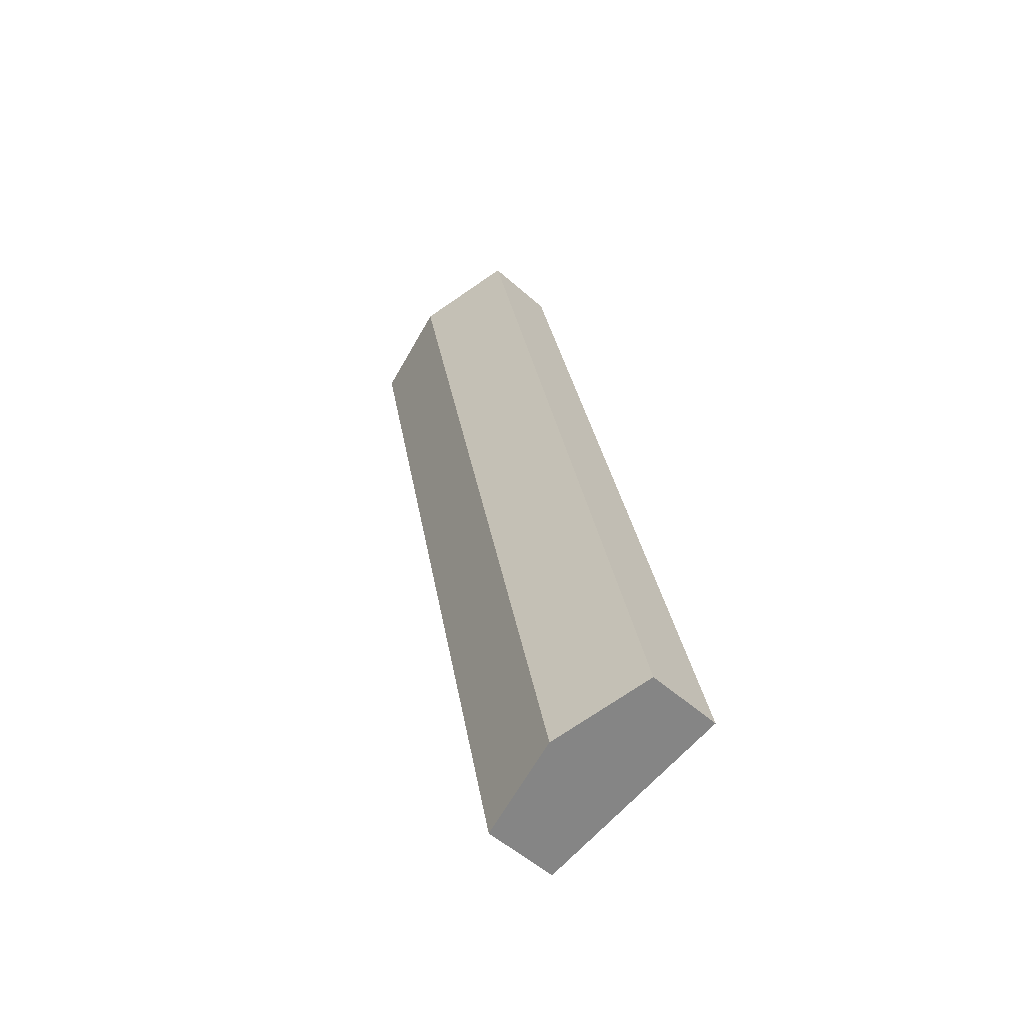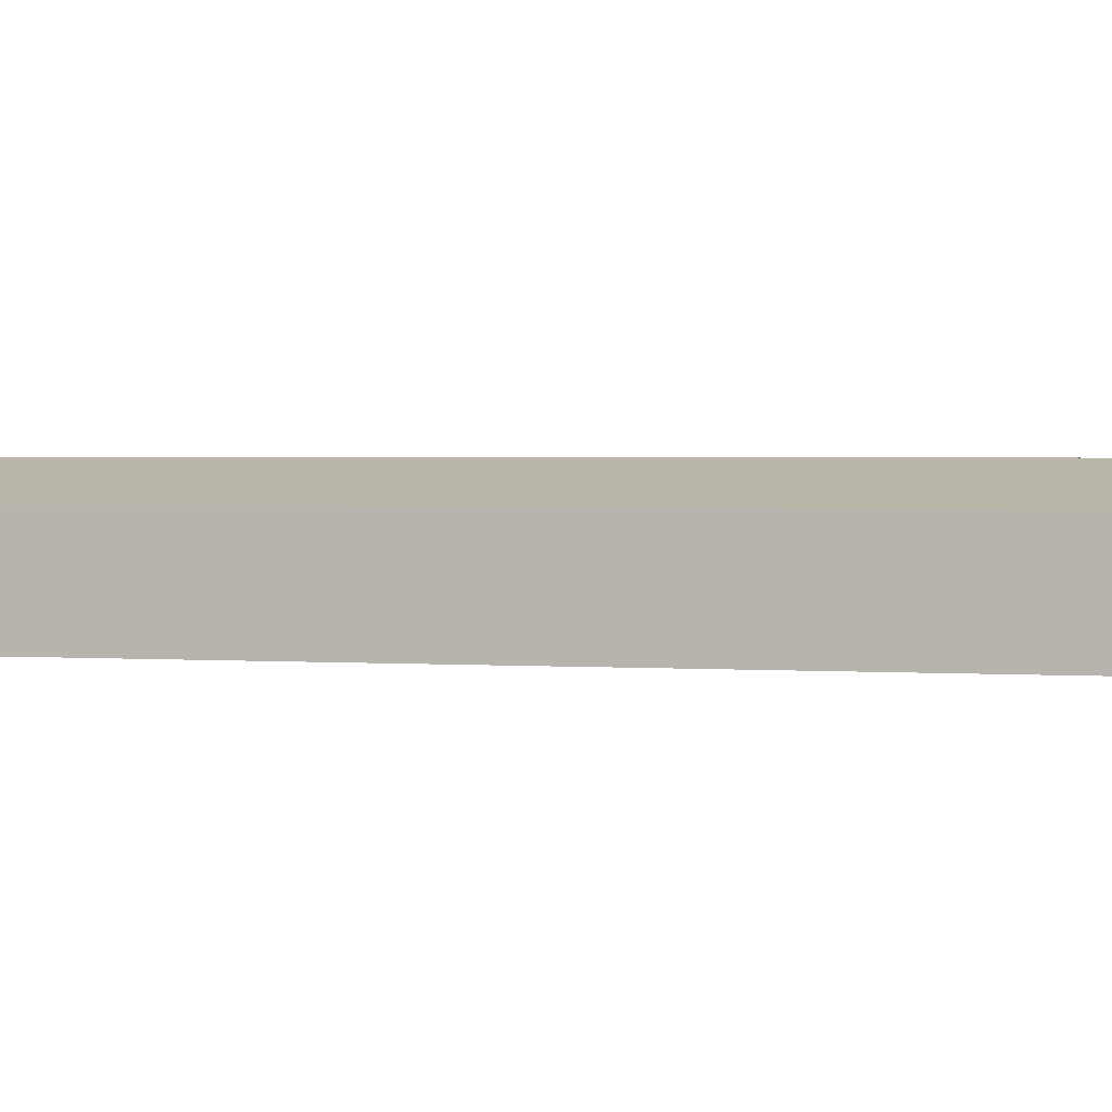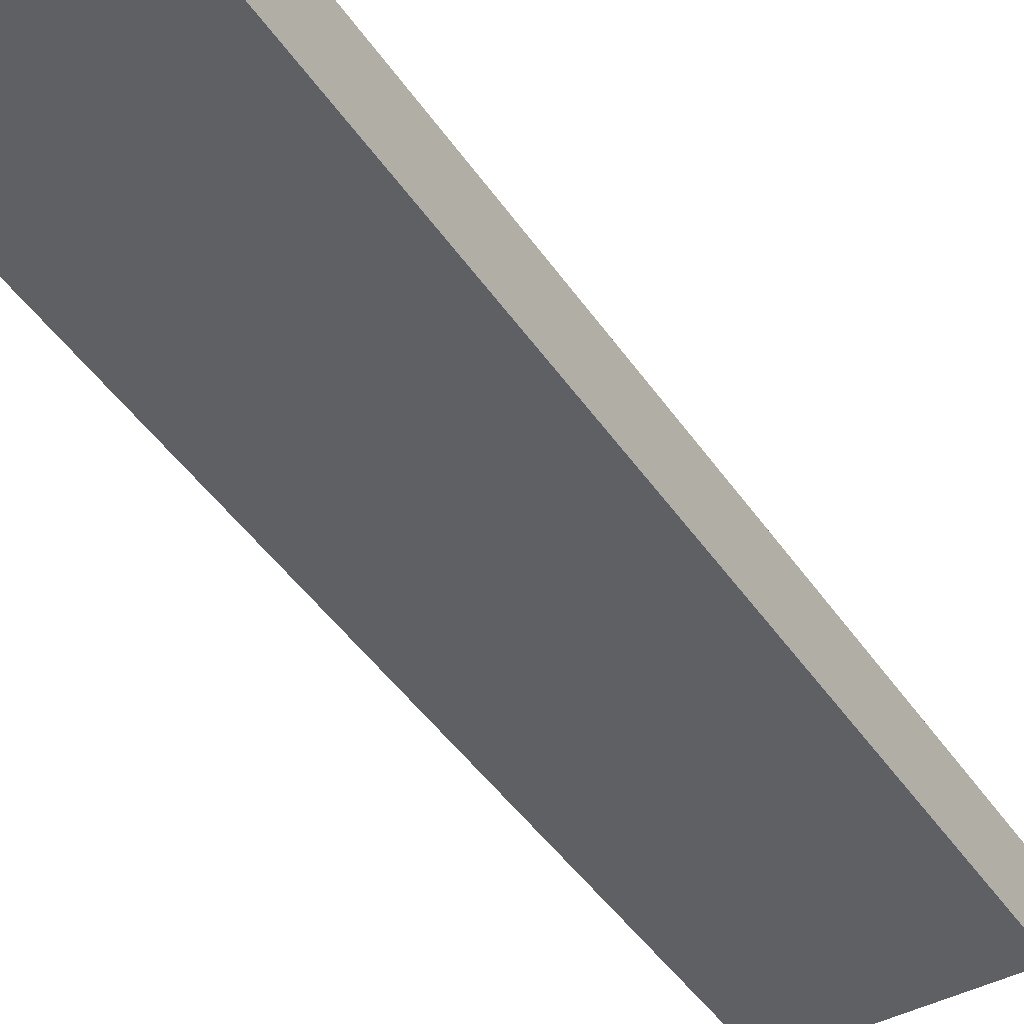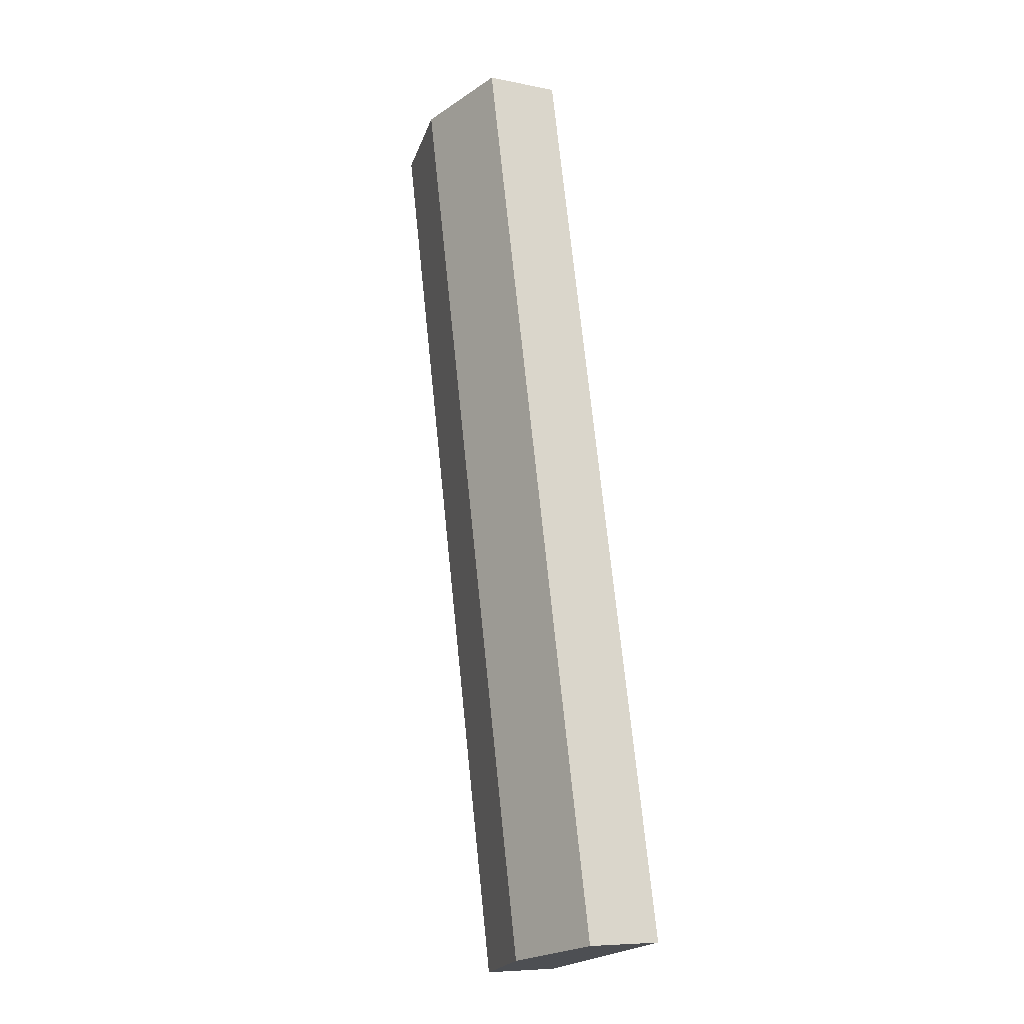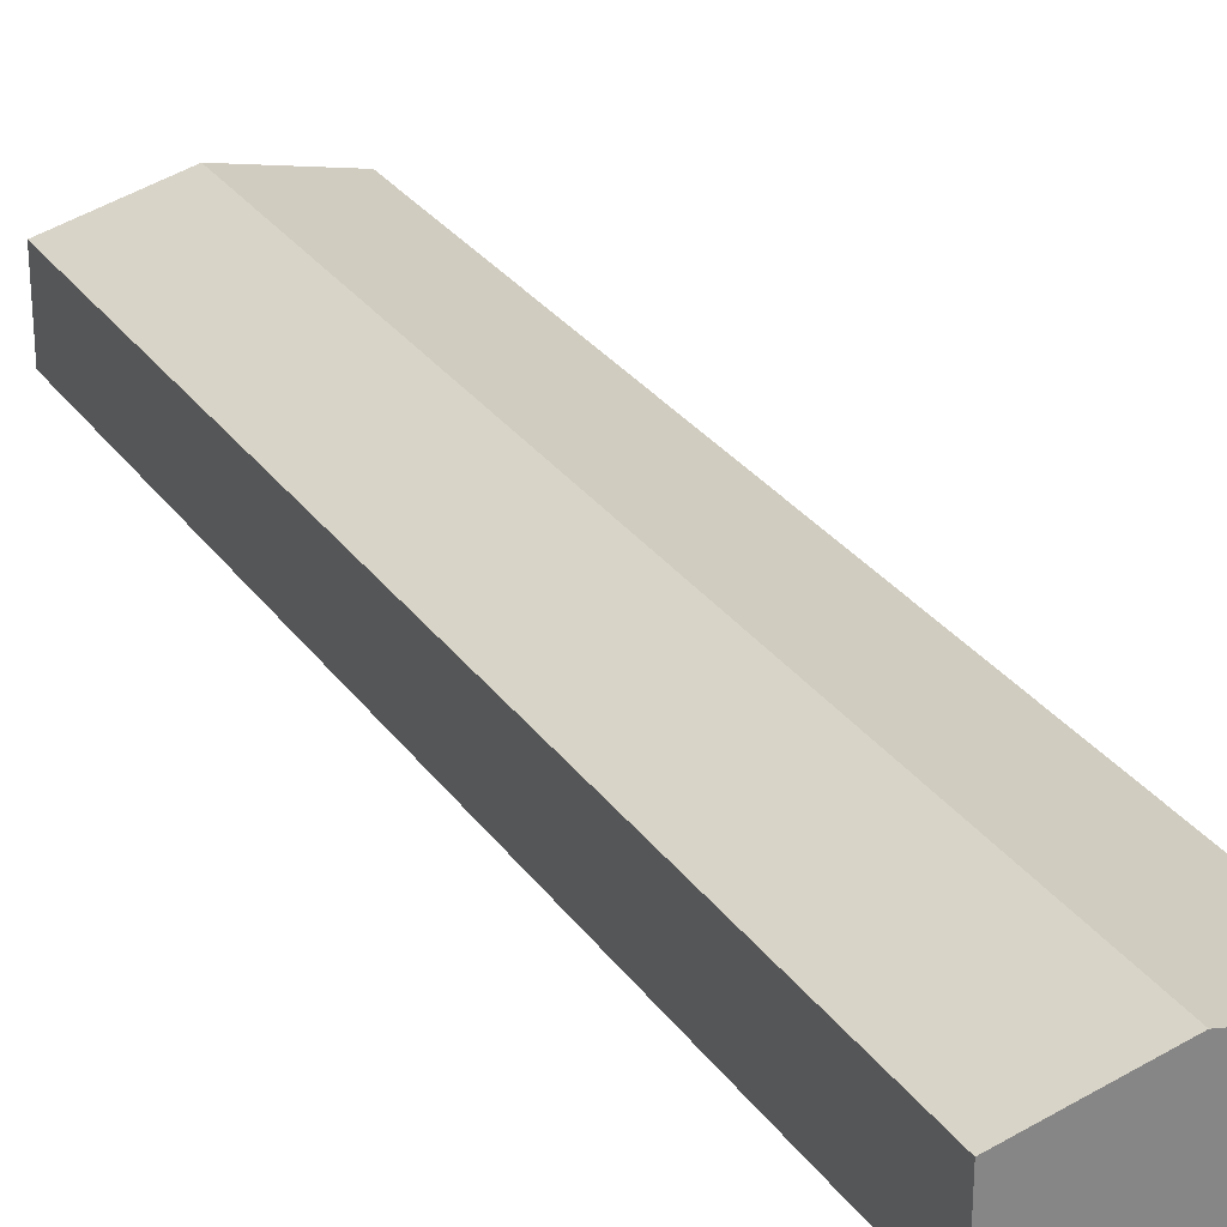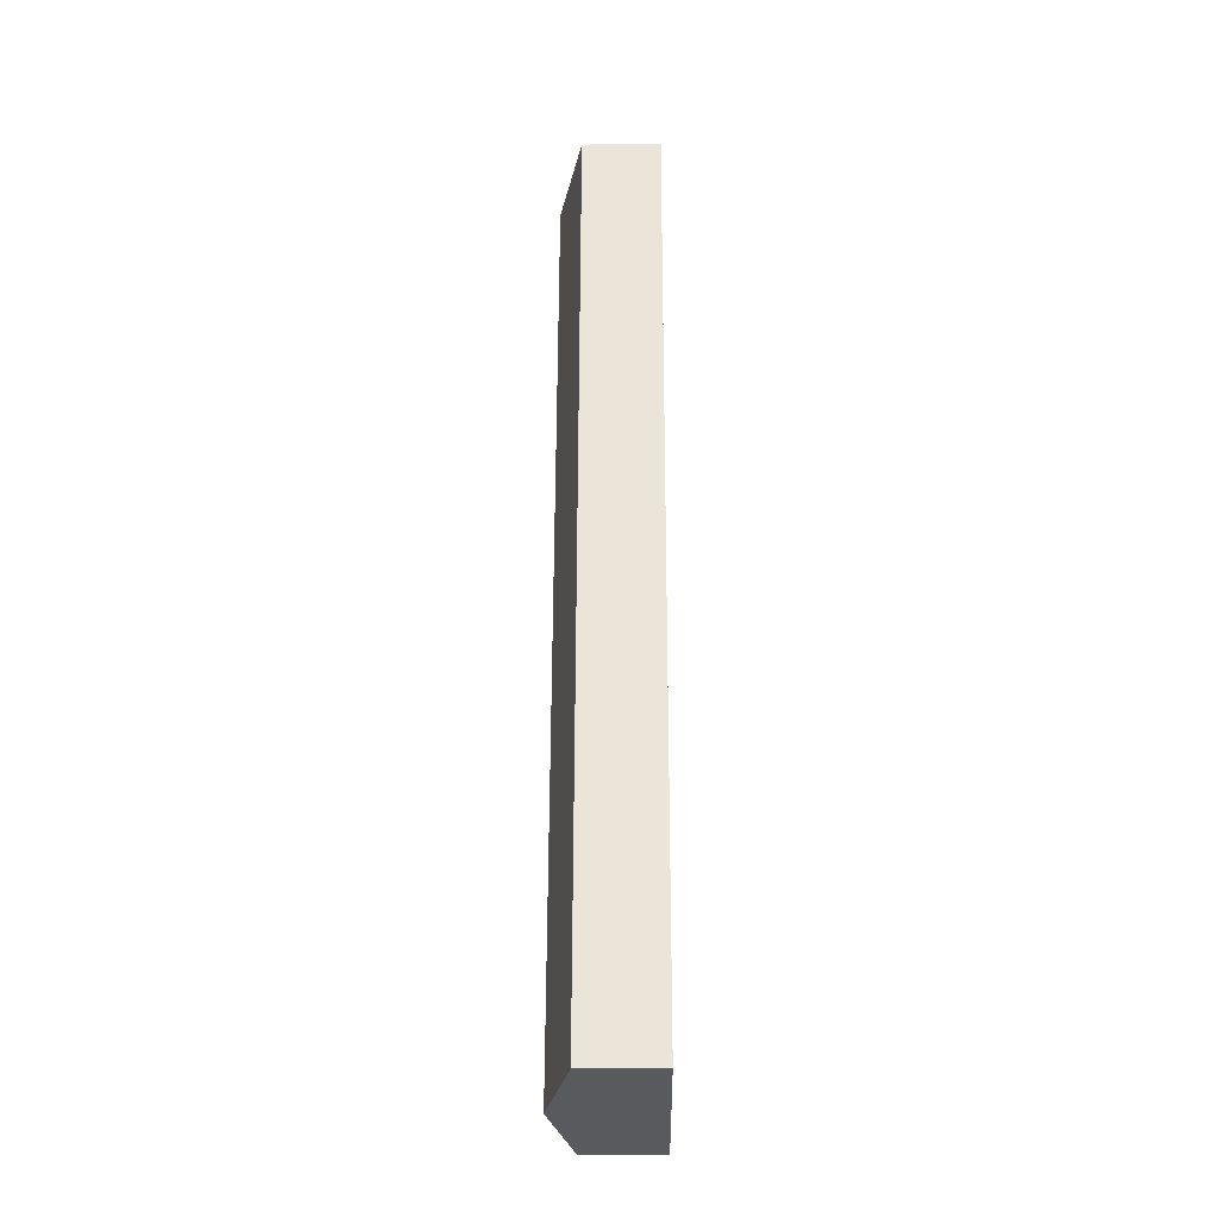
<metadata>
{"format":"obj","ext":"obj","renderer":"f3d","projection":"perspective","resolution":1024,"background":"white","views":[{"elev":-52.7,"azim":-133.8,"up":"+Z"},{"elev":1.6,"azim":119.7,"up":"+Y"},{"elev":-43.6,"azim":-136.5,"up":"+Y"},{"elev":-8.0,"azim":-119.2,"up":"+Z"},{"elev":28.8,"azim":163.8,"up":"+Y"},{"elev":-19.9,"azim":-89.3,"up":"+Z"}]}
</metadata>
<code>
v  15.32 5.898 -3.2
v  22.75 7.743 69.02
v  30.41 5.898 67.42
v  7.661 7.743 -1.6
v  15.09 5.898 70.62
v  0 5.898 3.611e-16
v  0 0 0
v  15.09 -4.324e-15 70.62
v  22.75 -4.227e-15 69.02
v  30.41 -4.129e-15 67.42
v  15.32 1.959e-16 -3.2
v  7.661 9.797e-17 -1.6
g defaultobject
f 1 2 3
f 2 1 4
f 4 5 2
f 5 4 6
f 7 5 6
f 5 7 8
f 8 2 5
f 2 8 9
f 2 9 3
f 3 9 10
f 10 1 3
f 1 10 11
f 4 7 6
f 7 4 12
f 12 4 1
f 12 1 11
f 9 11 10
f 11 9 8
f 11 8 7
f 11 7 12

</code>
